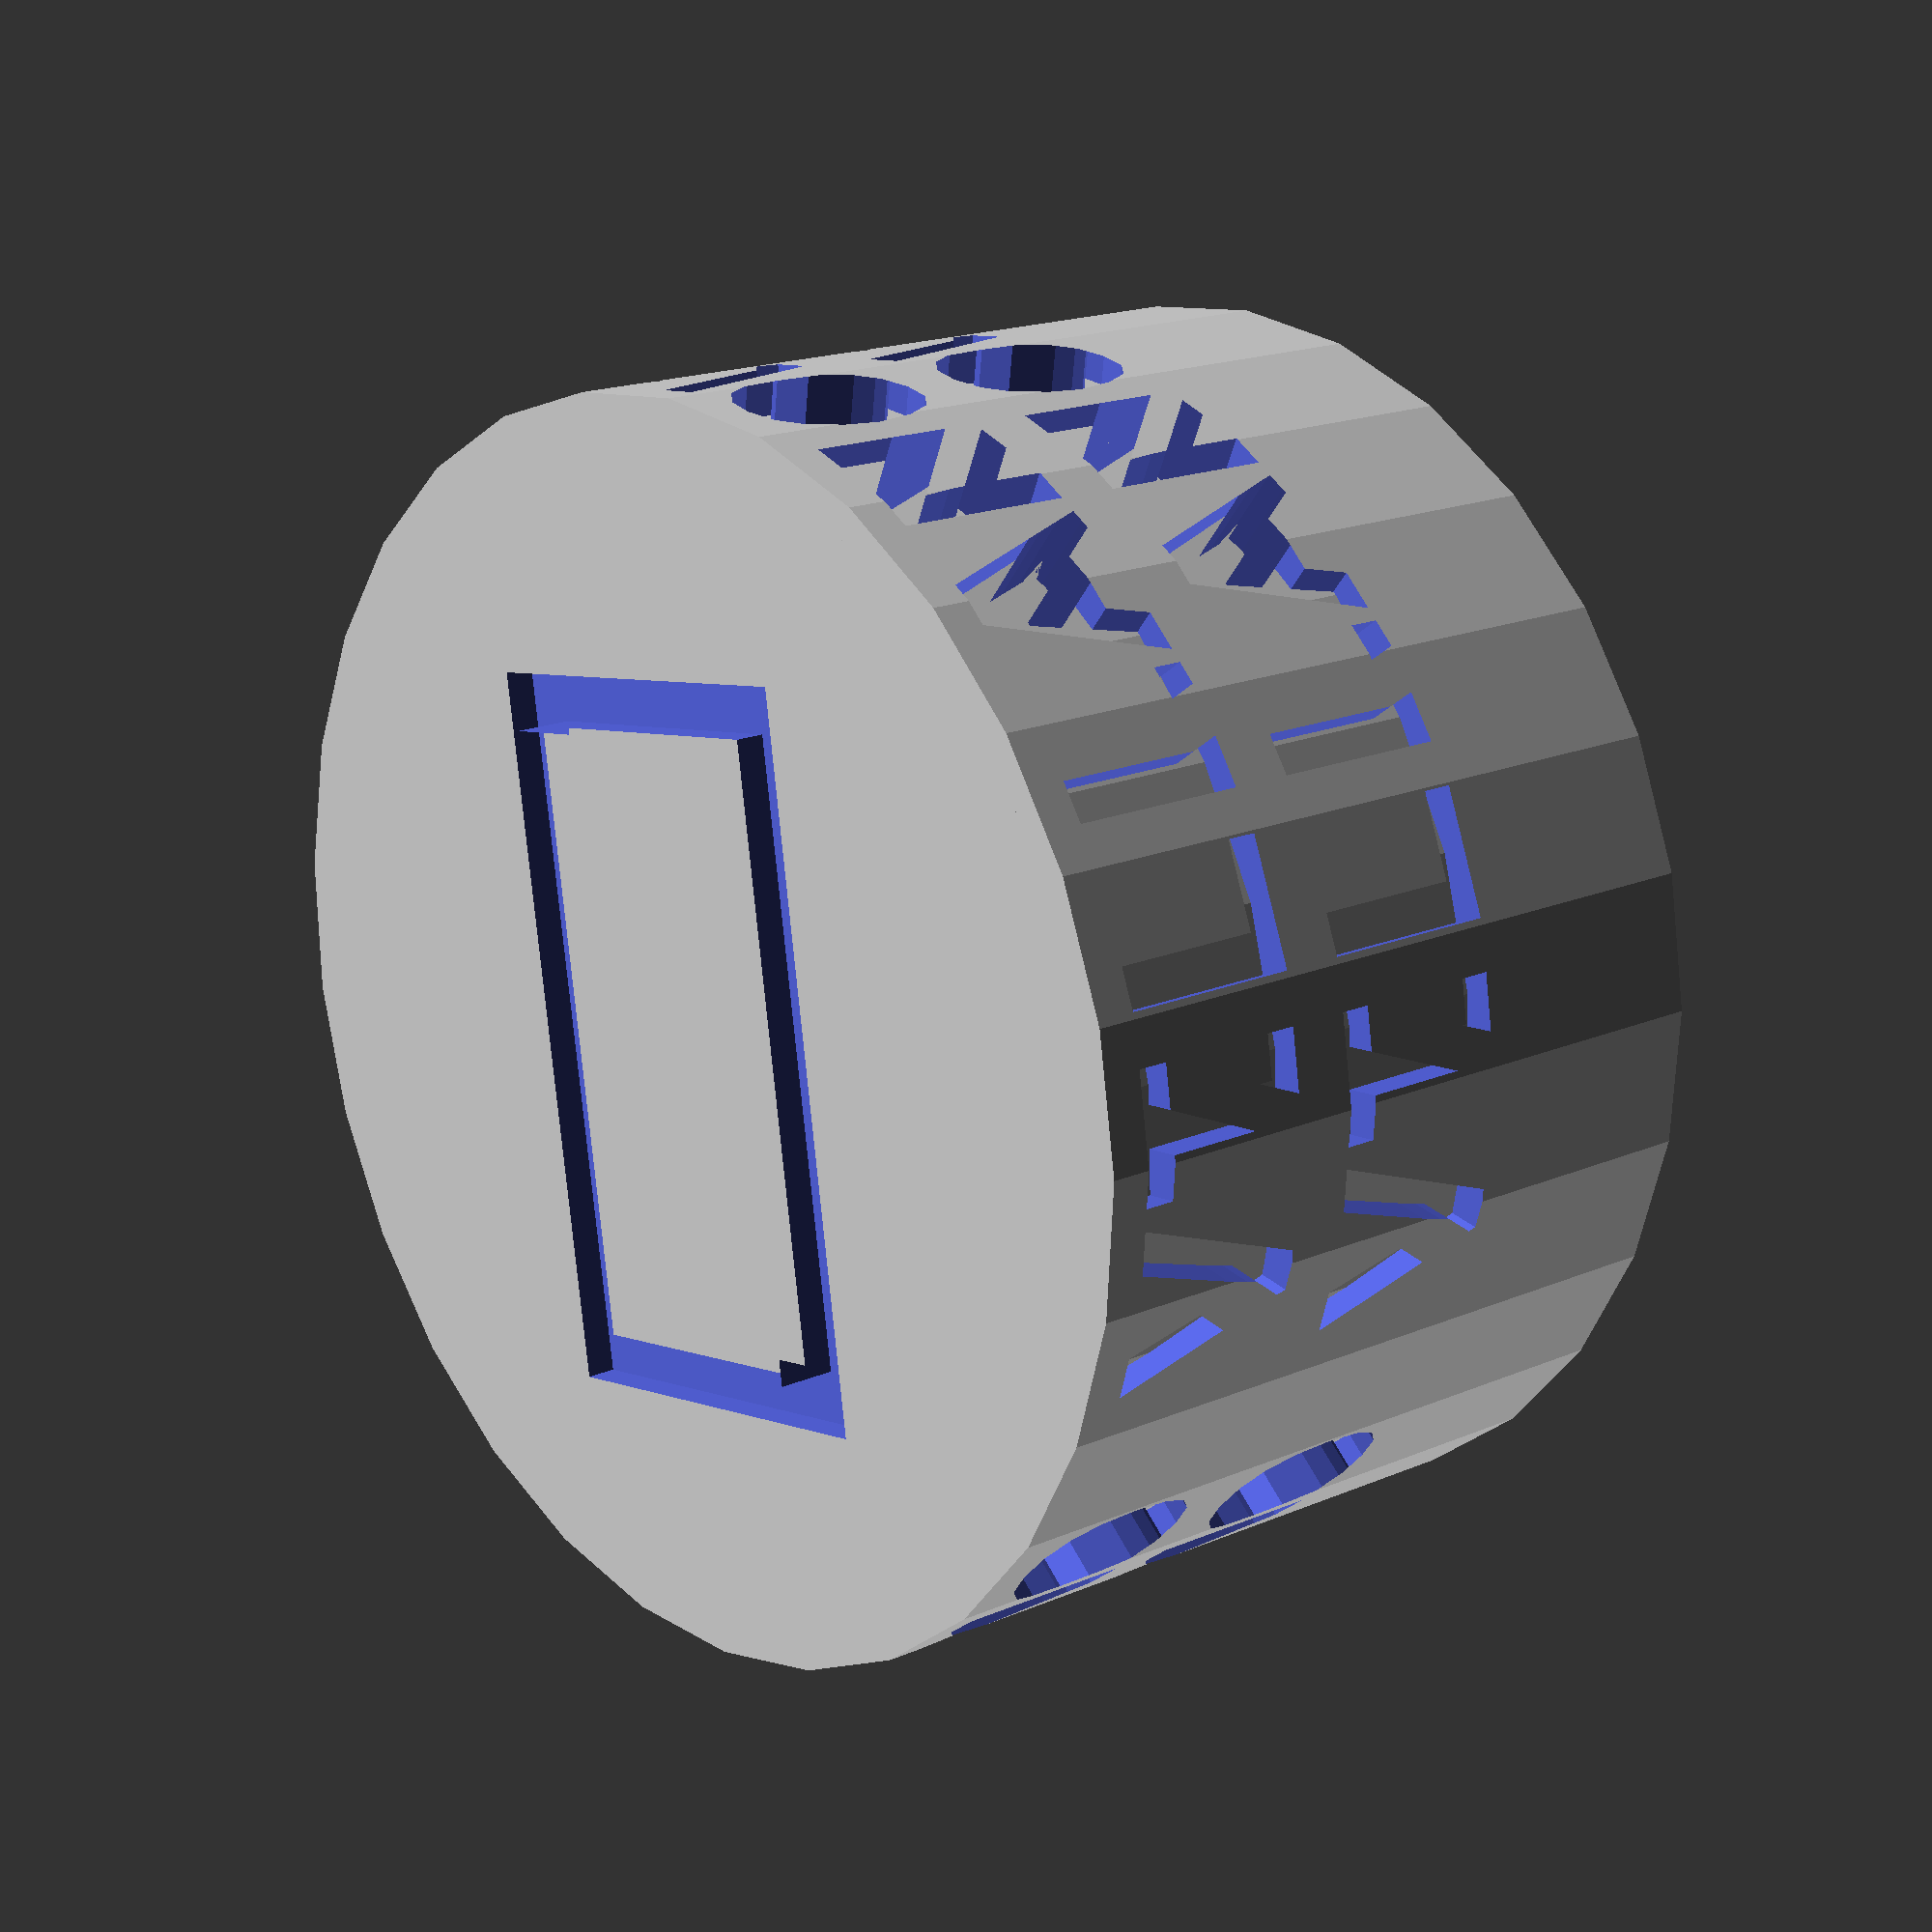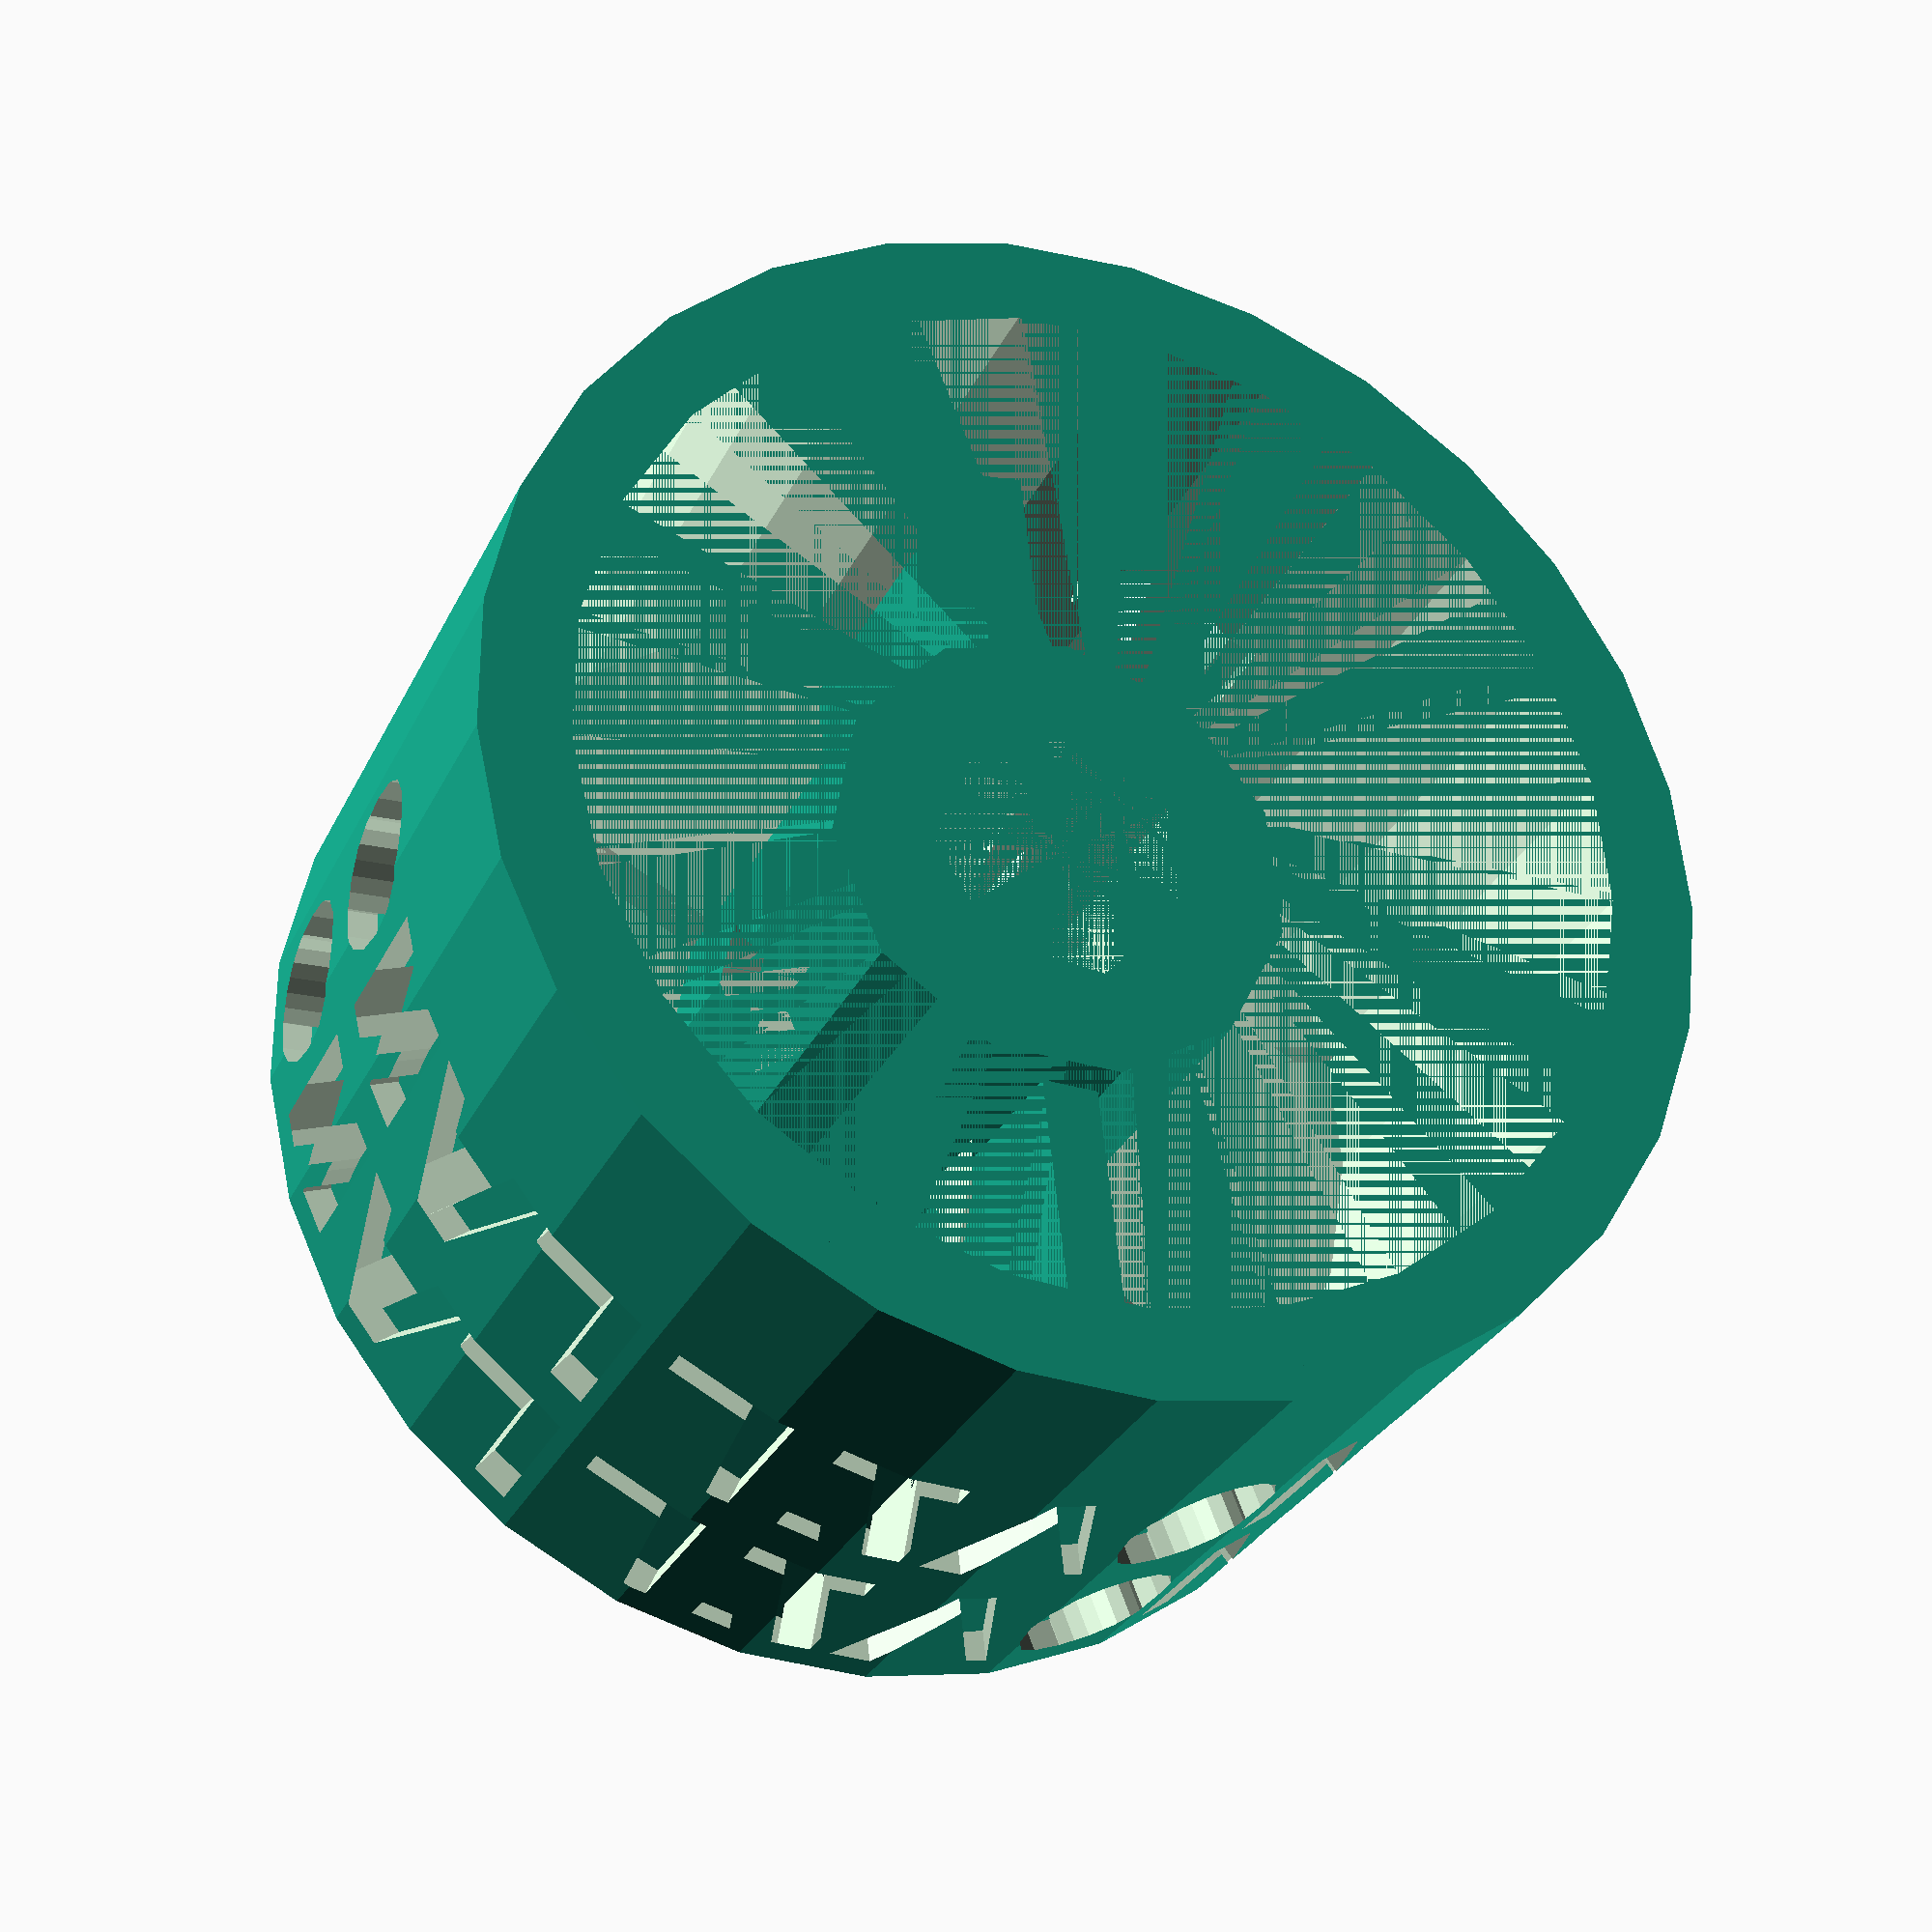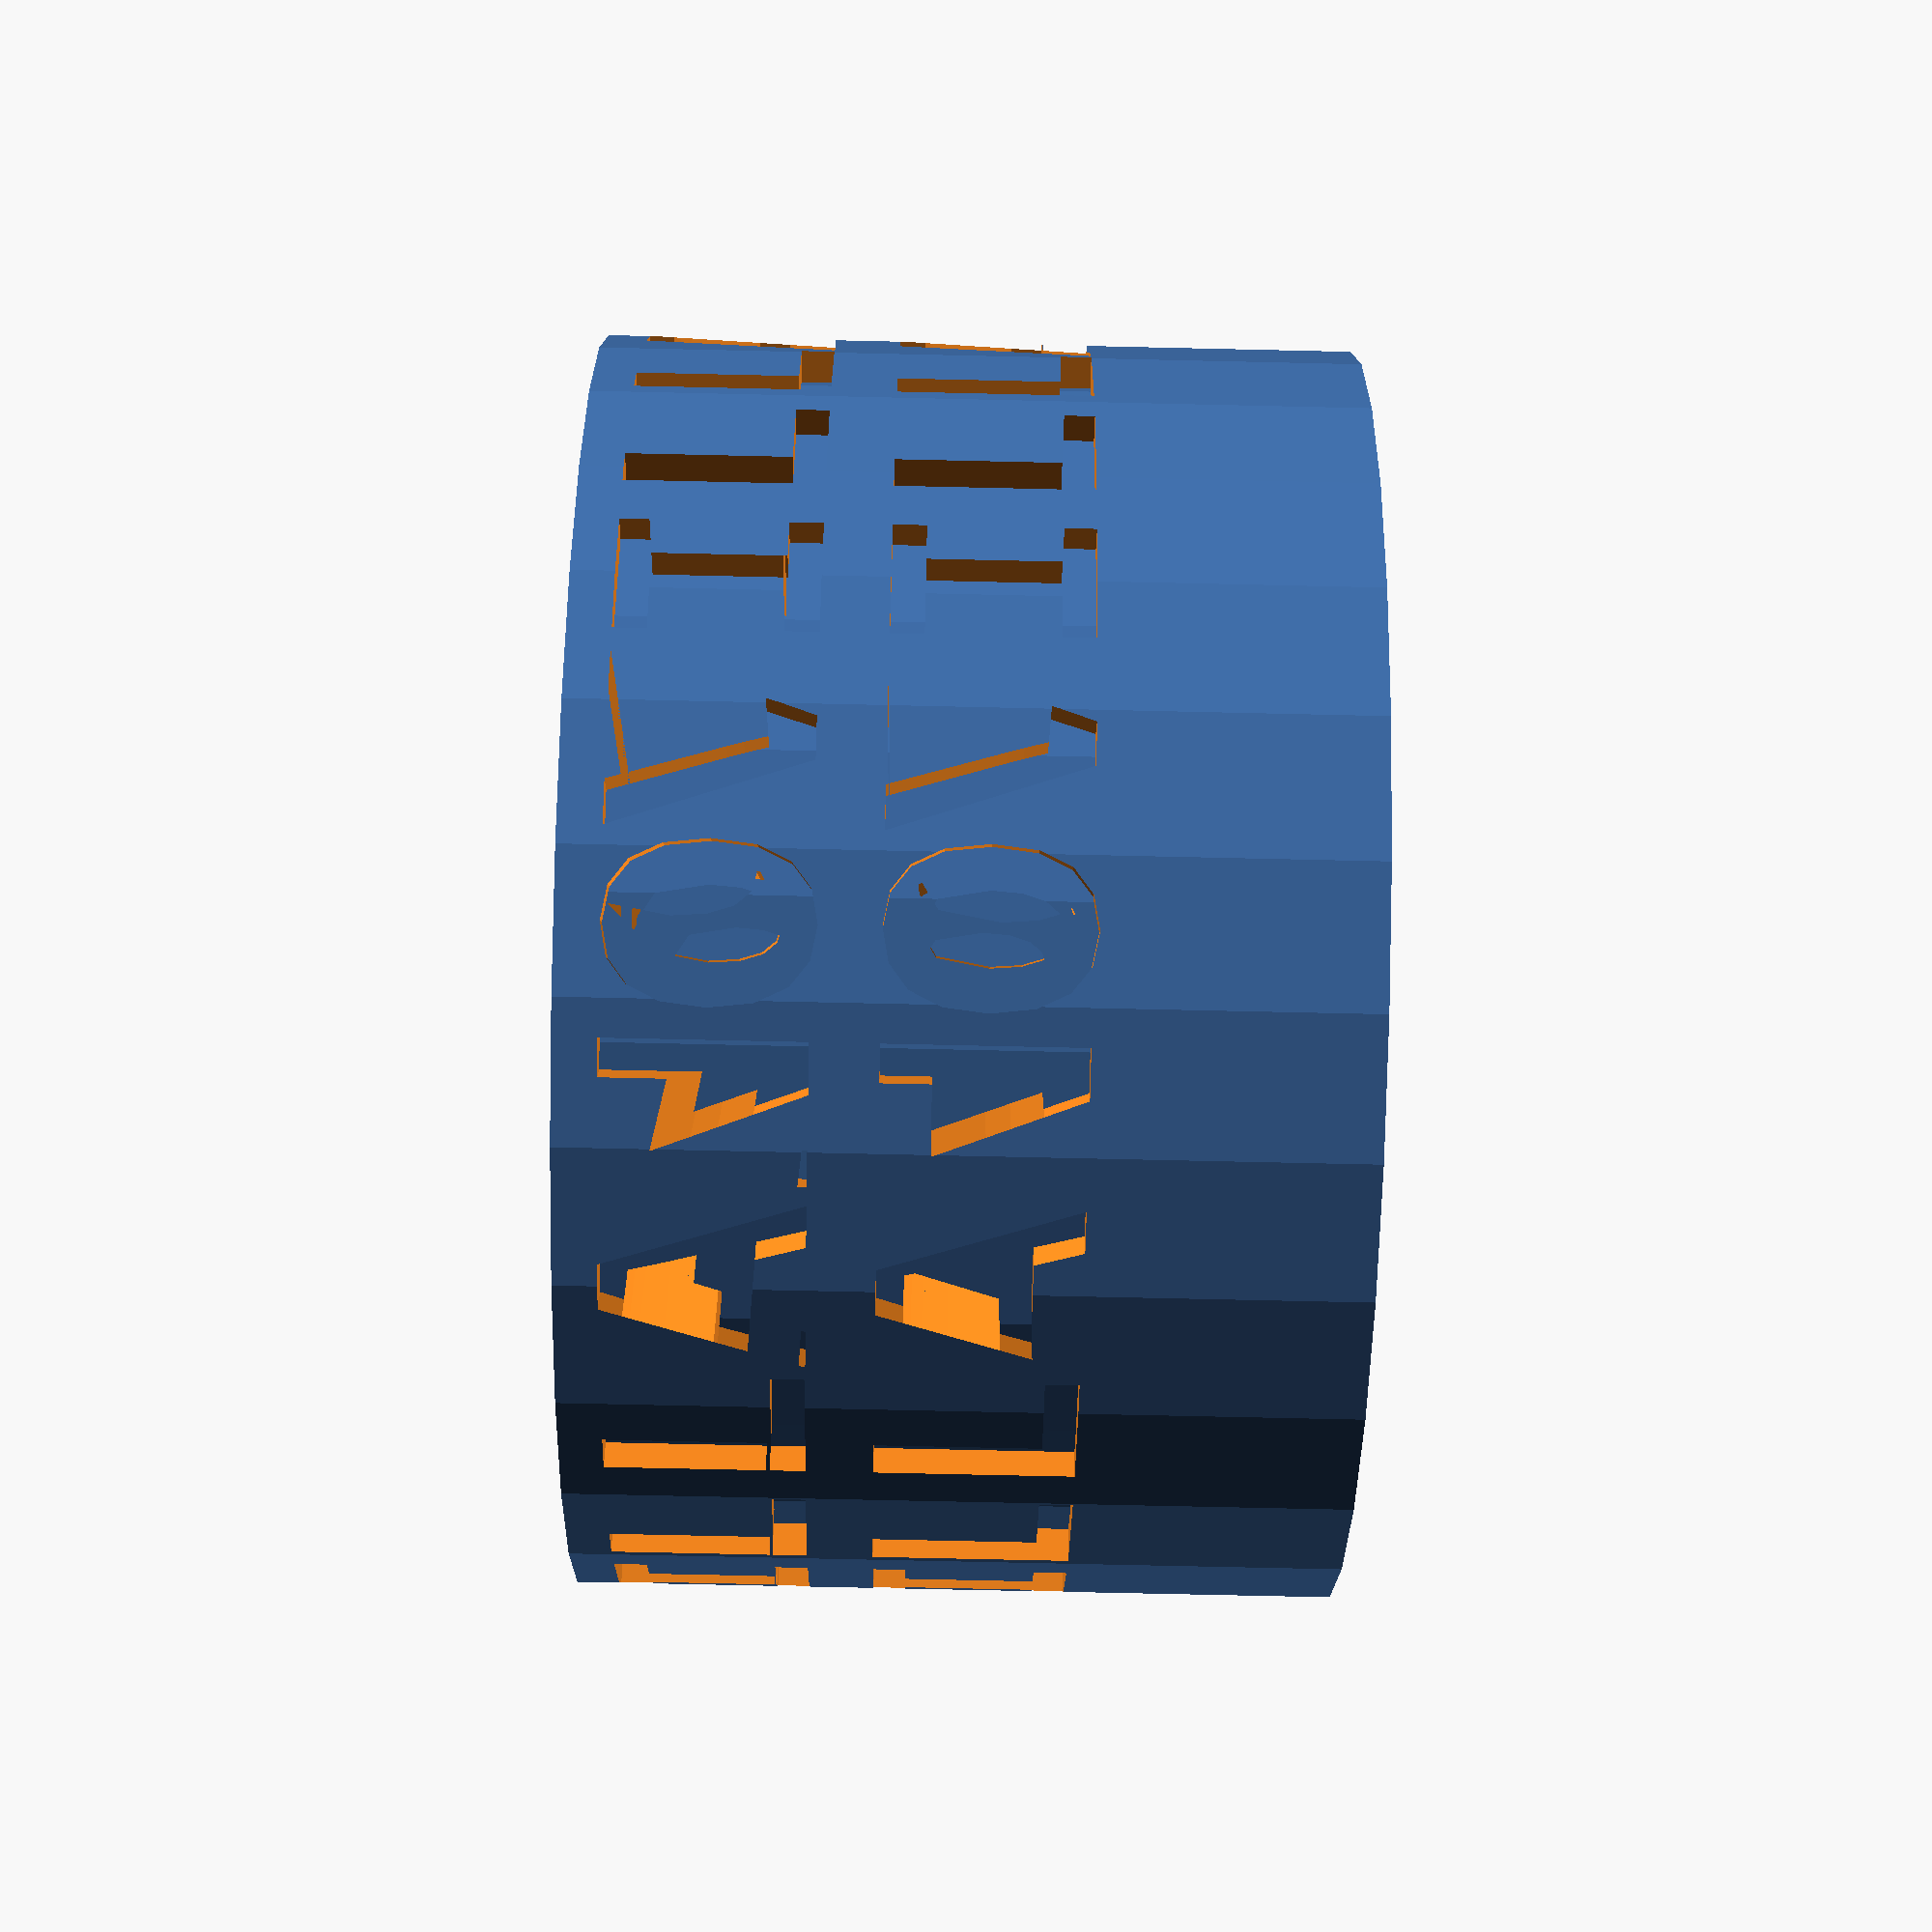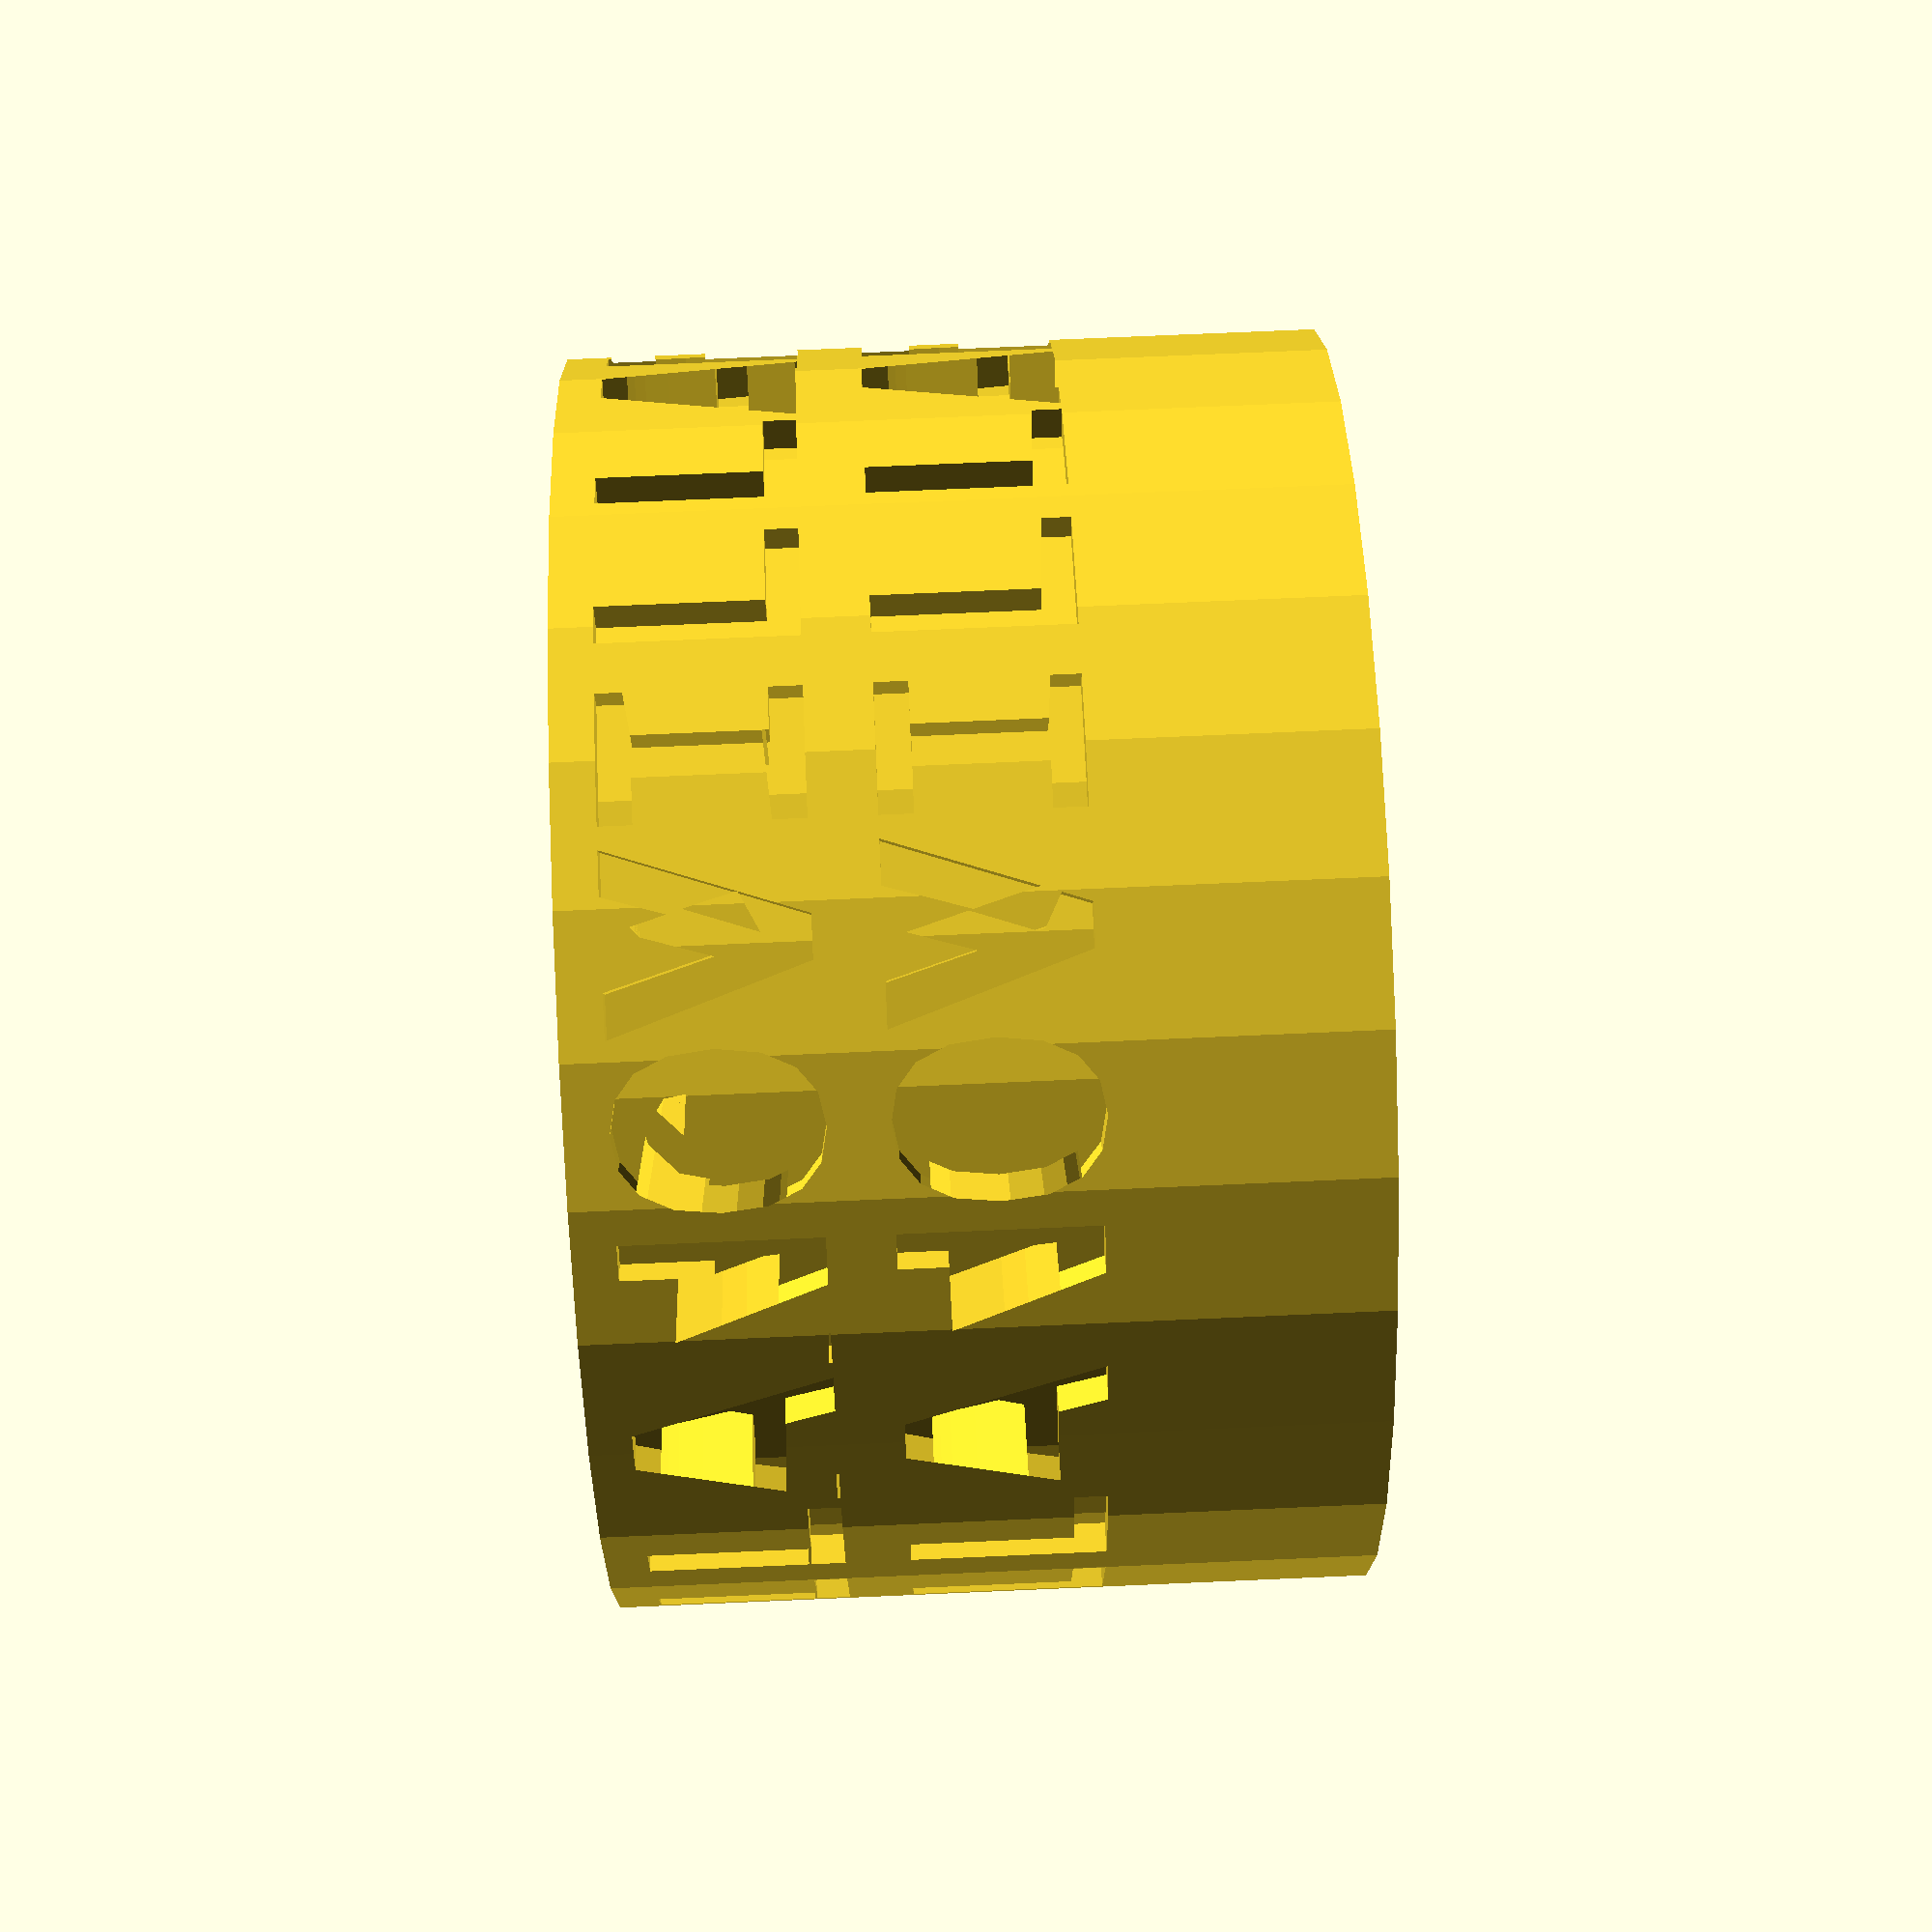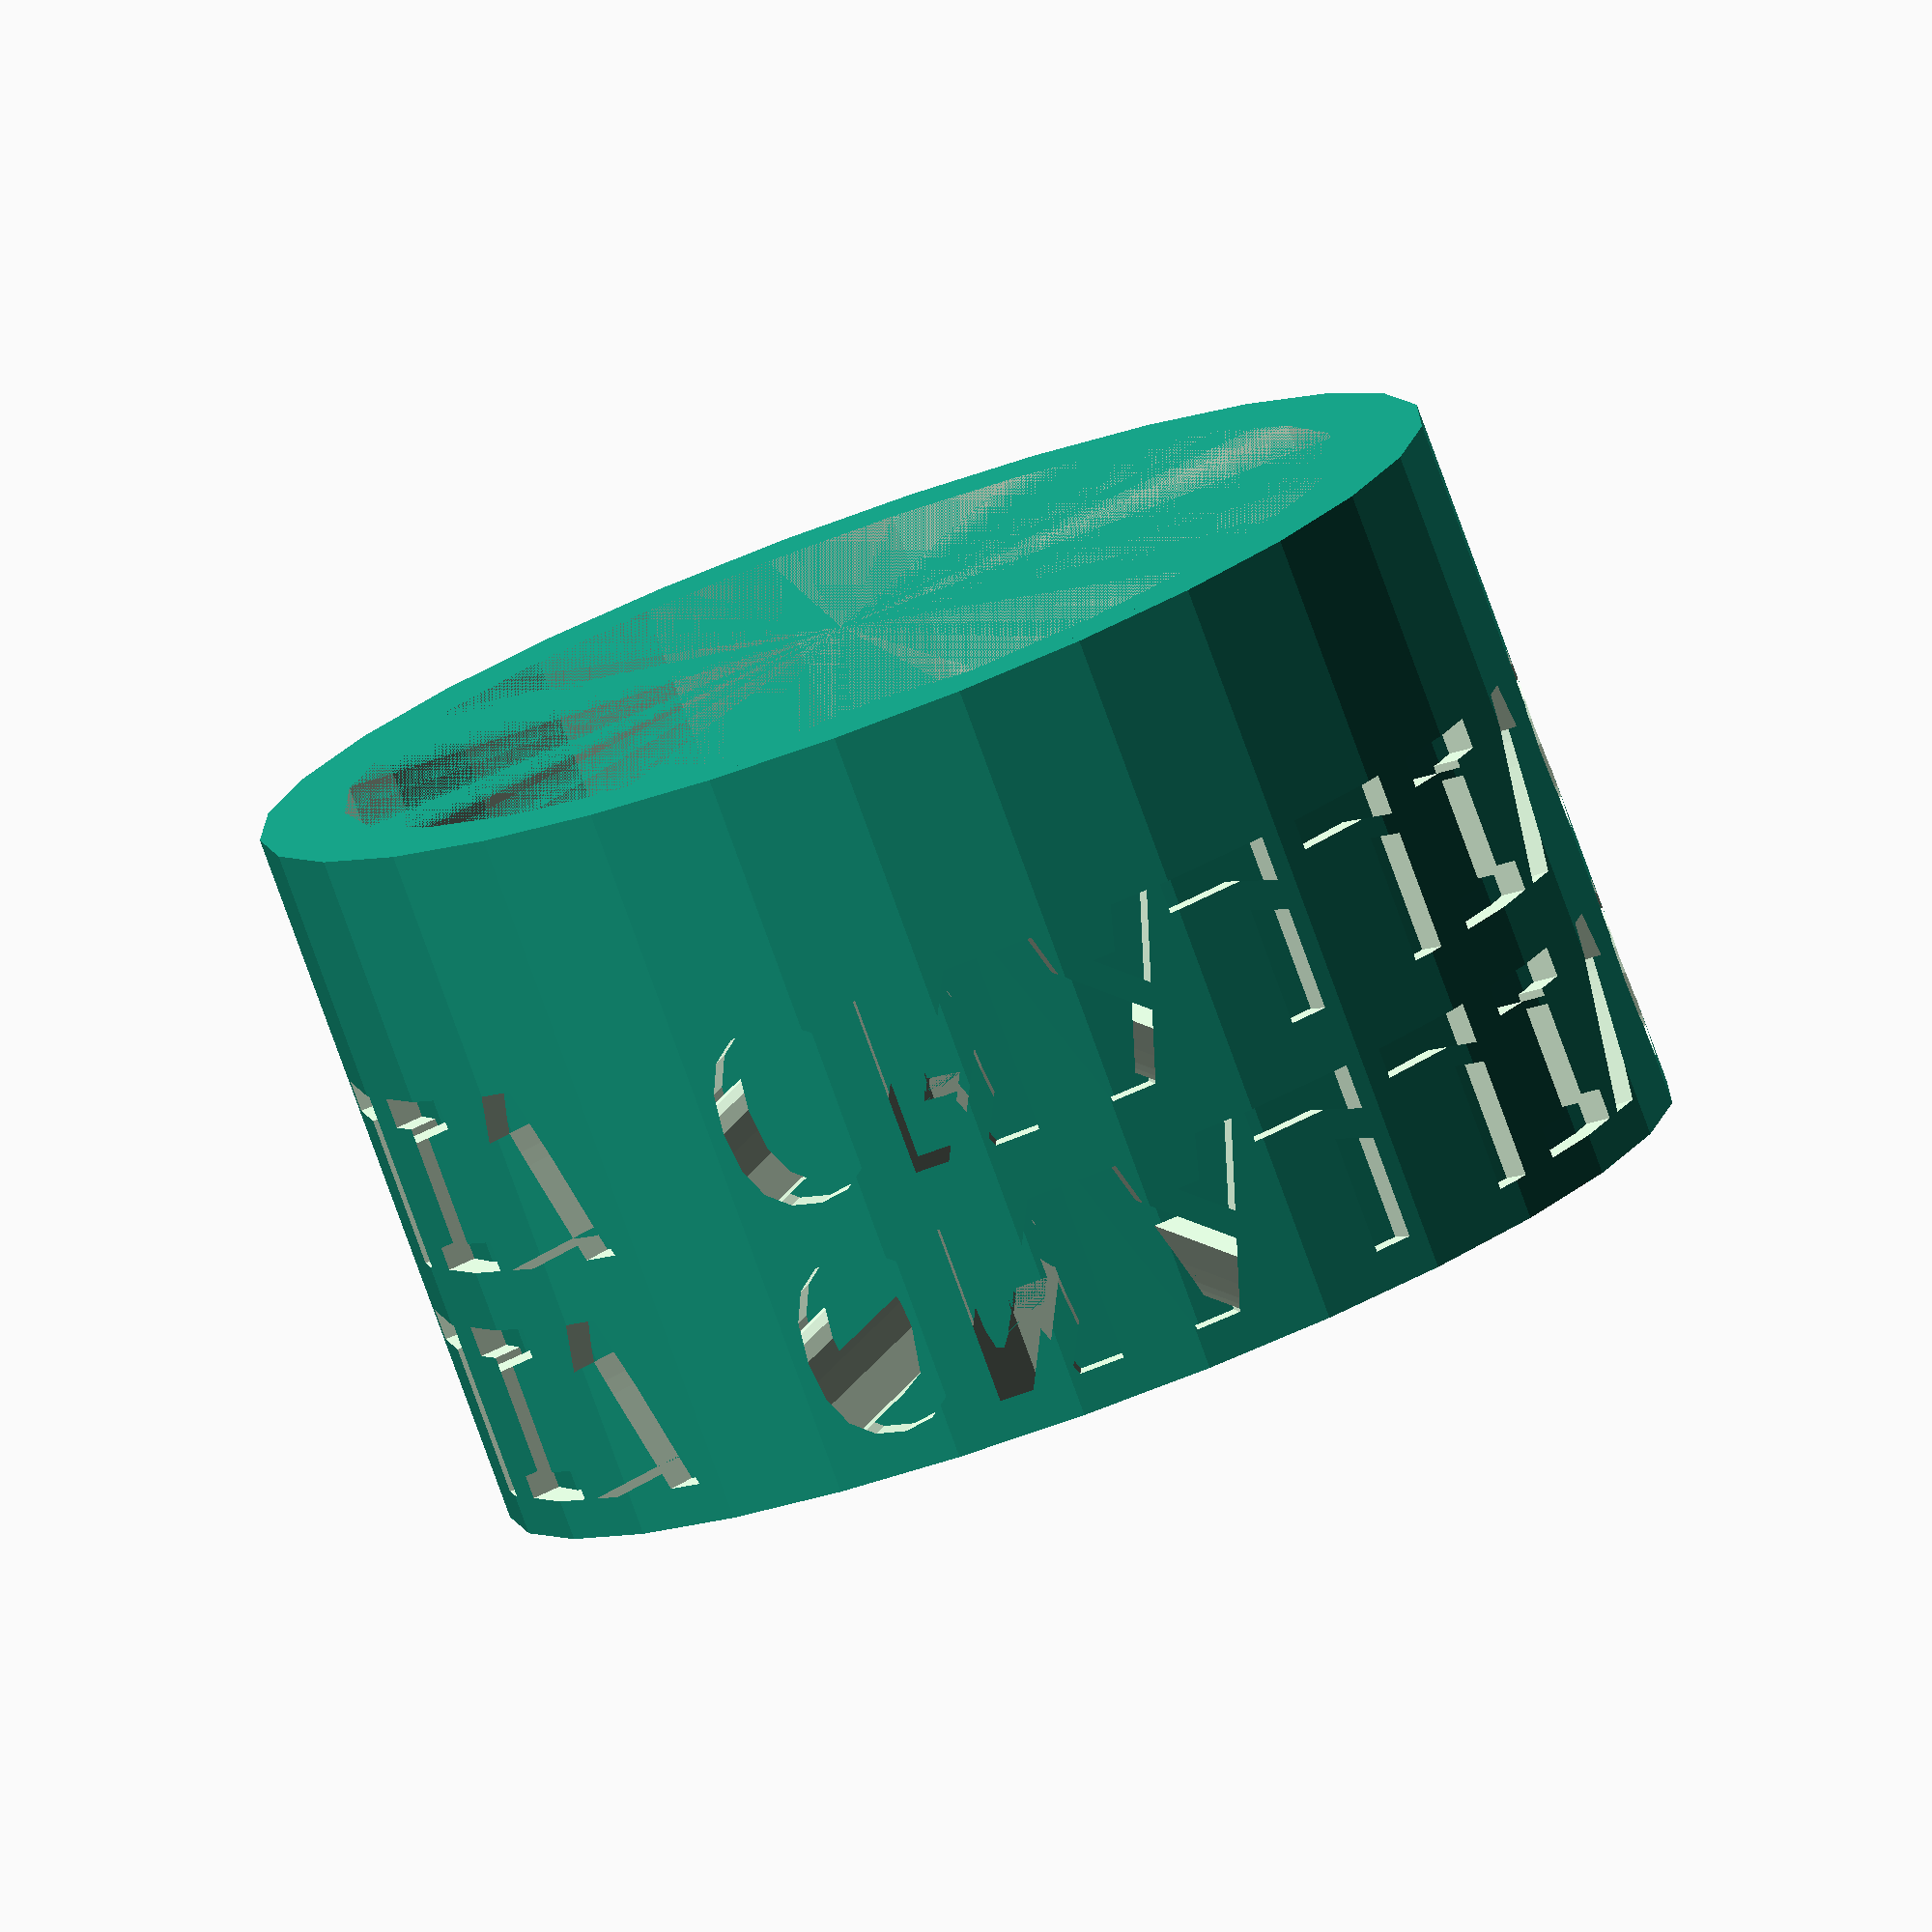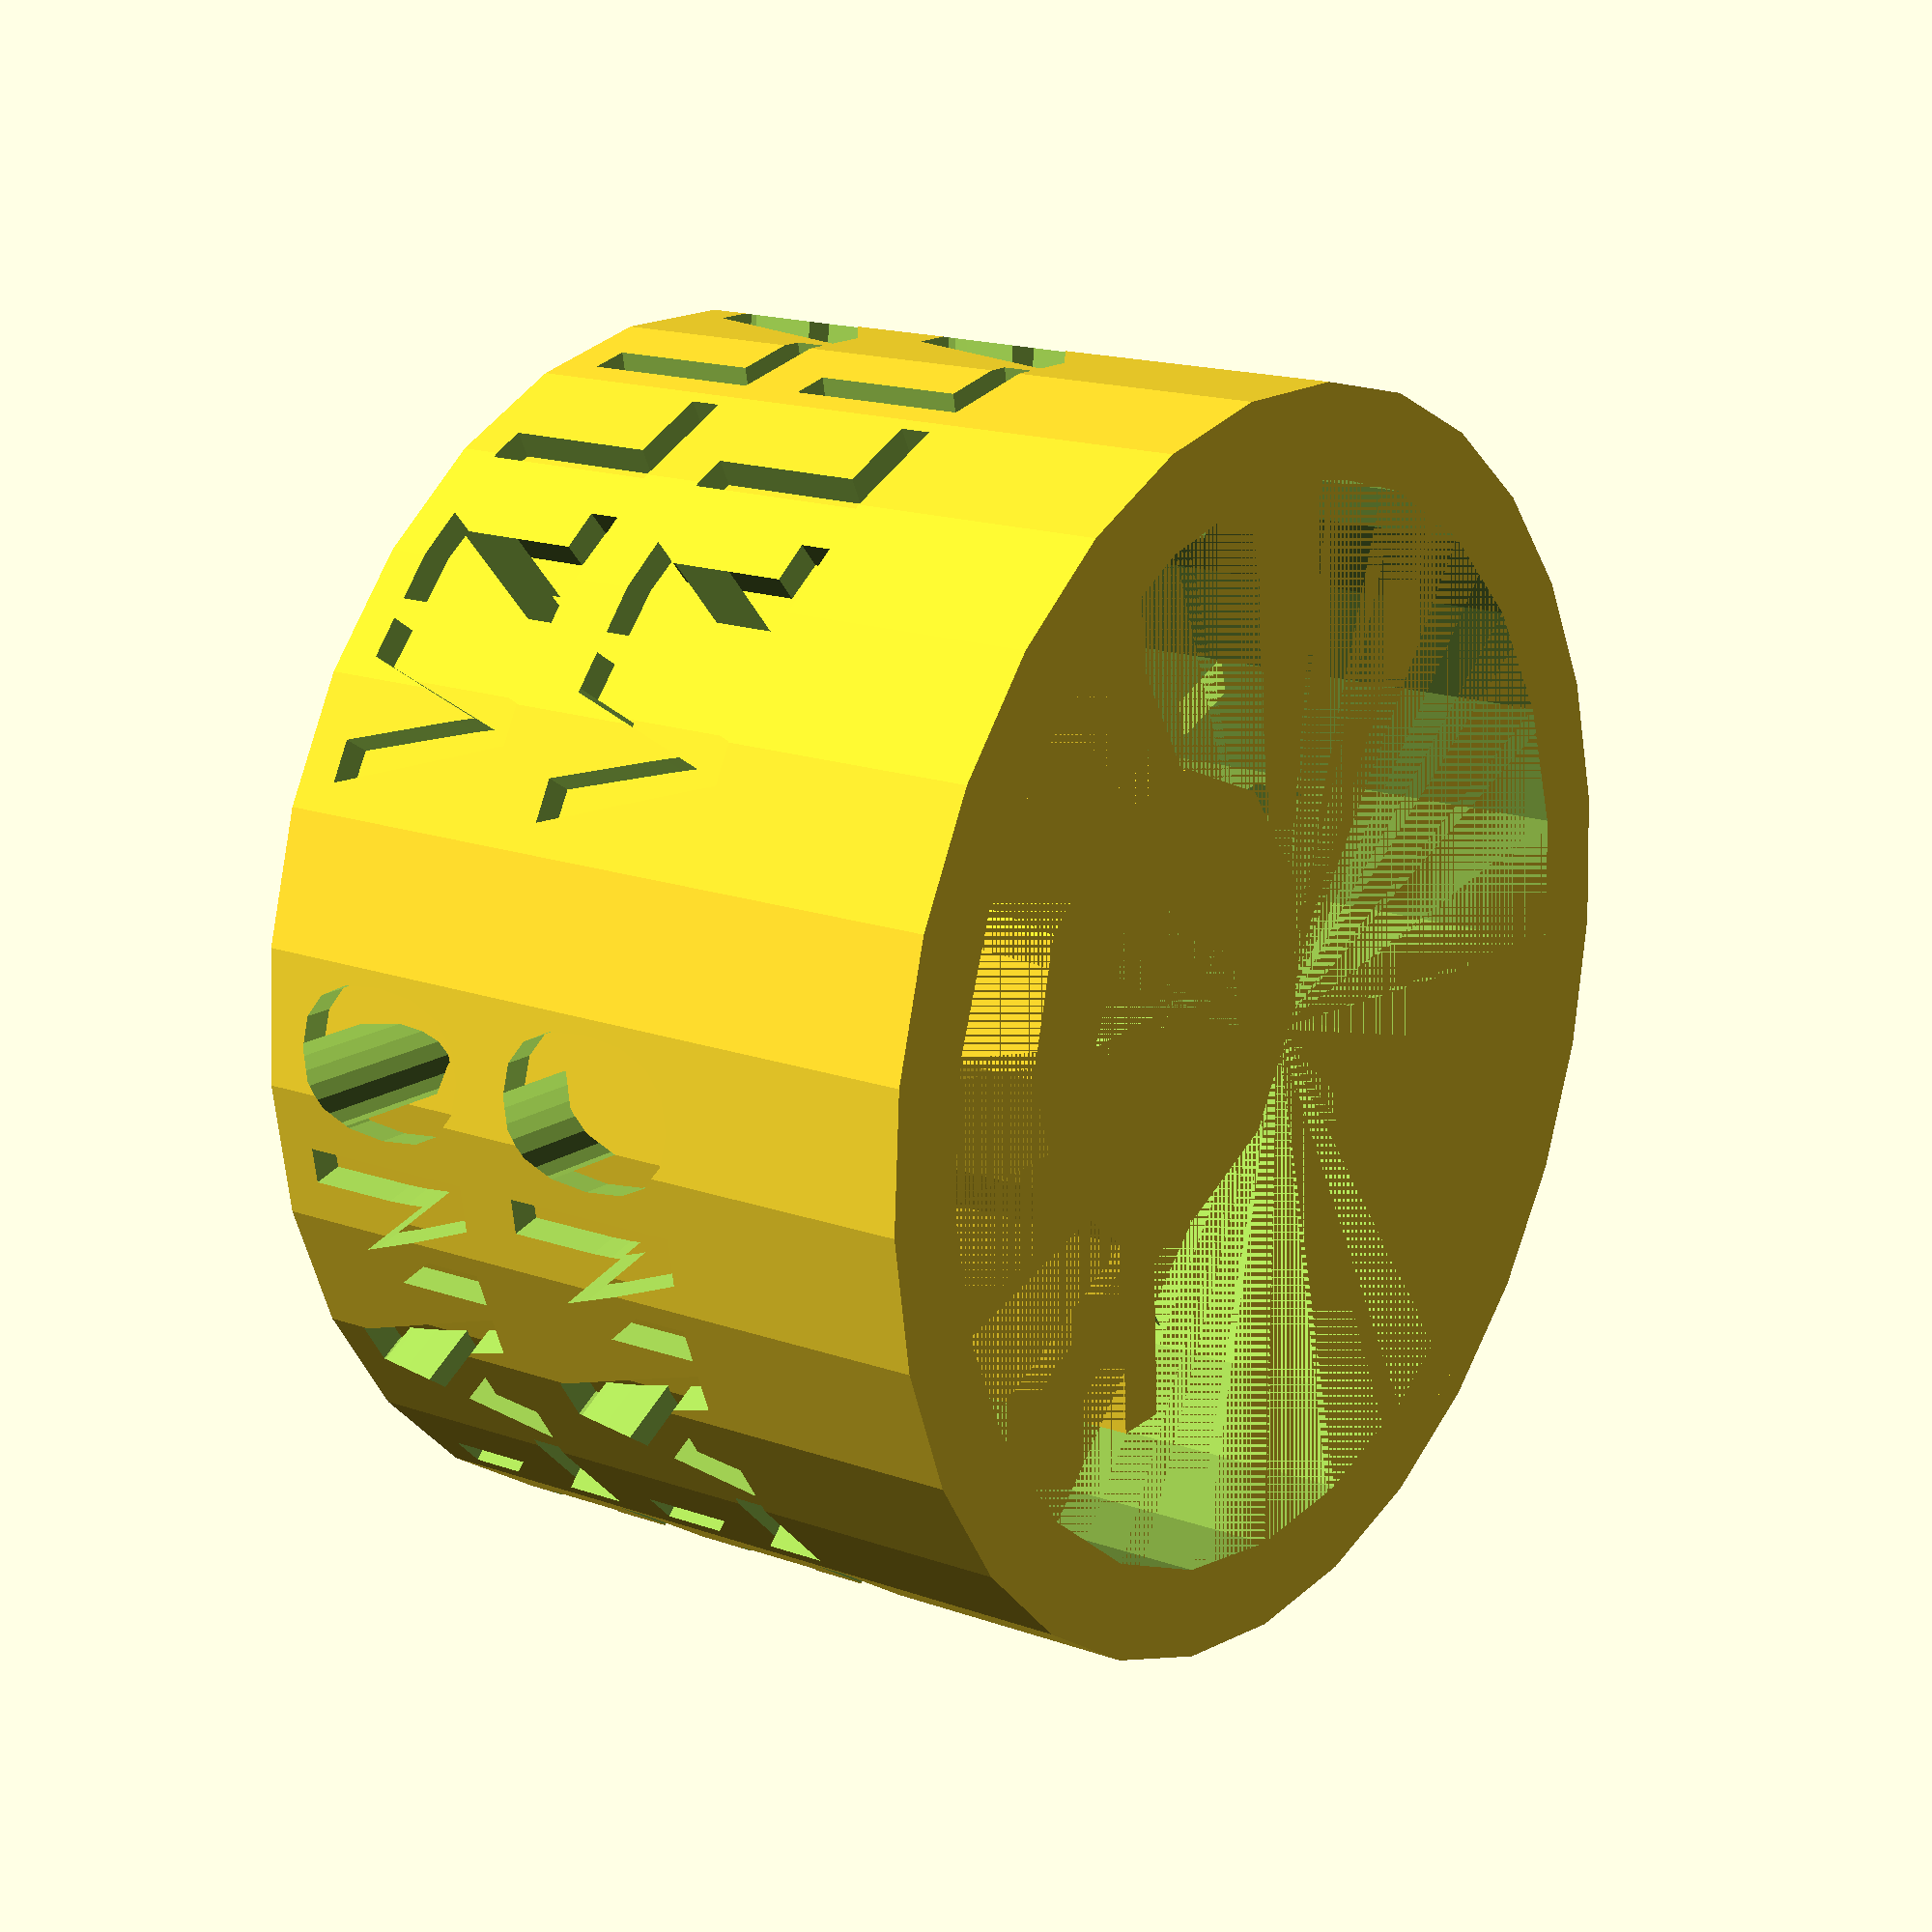
<openscad>
$fa = .01;
$fs = $preview ? 3 :1;

ep=.1;

od1 = 27.8-2*ep;
id1 = (24.2+23.1)/2;
h_outer = 16.3;
h_outer_2 =13.6;
h_inner = 10.9;
od2 = 10.5;
id2 = 5.8 + ep;
tang_width=1.25;
tang_length=20.4-2*ep;
tang_height=h_inner-1;

h_visible=12;
font_size = (h_visible-3)/2;
letter_depth = (od1-id1)/2/3;
name="VILLANO VILLANO VILLANO";

module letter(l) {
    linear_extrude(height = od1, center=true) {
        text(
            l,
            font="Liberation Mono:Bold",
            size = font_size,
            halign = "center",
            valign = "top"
        );
    }
}


difference(){
    union(){
        difference(){
            cylinder(h=h_outer, d=od1);
            cylinder(h=h_outer_2,d=id1);
        }
        
        difference(){
            union(){
                translate([0,0,h_outer_2-h_inner])
                    cylinder(h=h_inner, d=od2);
                translate([0,0,h_outer_2-tang_height/2])
                    cube([tang_width,tang_length,tang_height], center=true);
            }
            translate([0,0,h_outer_2-h_inner]) cylinder(h=h_inner, d=id2);
        }
    }
    difference(){
        for(i = [0:len(name)-1],h = [h_outer-1, h_outer-font_size-2]){
            rotate([0,0, i * 360/len(name)]) 
                translate([0,-od1/2,h]) 
                    rotate([90,0,0])
                        letter(name[i]);
        }
        cylinder(h=h_outer,d=od1-letter_depth*2);
    }
    translate([0,0,h_outer])
        linear_extrude(height = letter_depth*2, center=true) {
        text("⚜", size = 16, 
            font="Segoe UI Emoji",
            halign = "center",
            valign = "center");
    }
}

</openscad>
<views>
elev=342.7 azim=171.3 roll=49.3 proj=p view=solid
elev=29.0 azim=6.3 roll=158.4 proj=p view=wireframe
elev=70.2 azim=321.5 roll=88.7 proj=p view=wireframe
elev=285.8 azim=192.9 roll=87.5 proj=p view=wireframe
elev=79.9 azim=76.9 roll=200.0 proj=o view=wireframe
elev=343.3 azim=2.9 roll=125.6 proj=p view=solid
</views>
